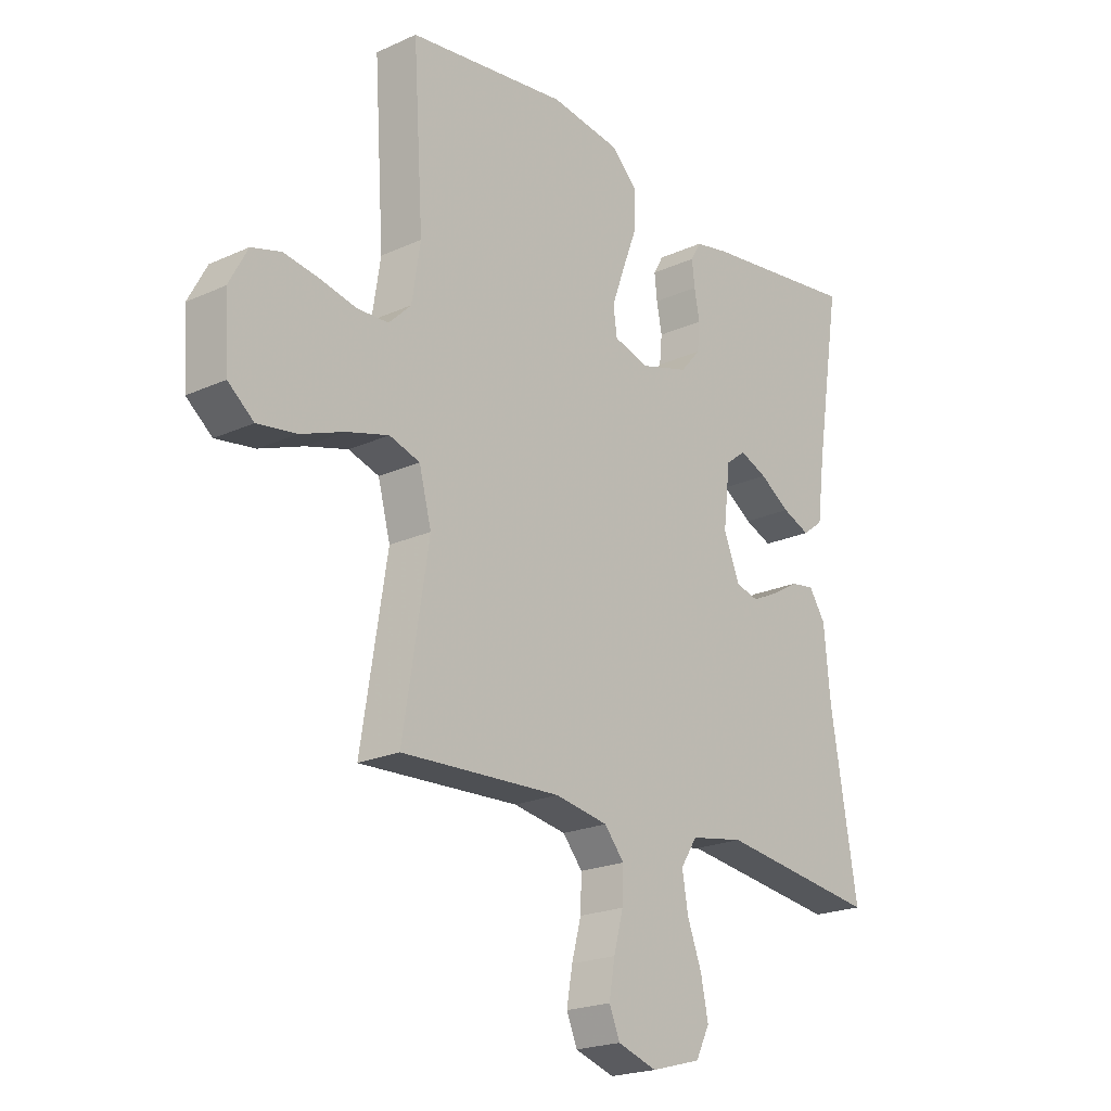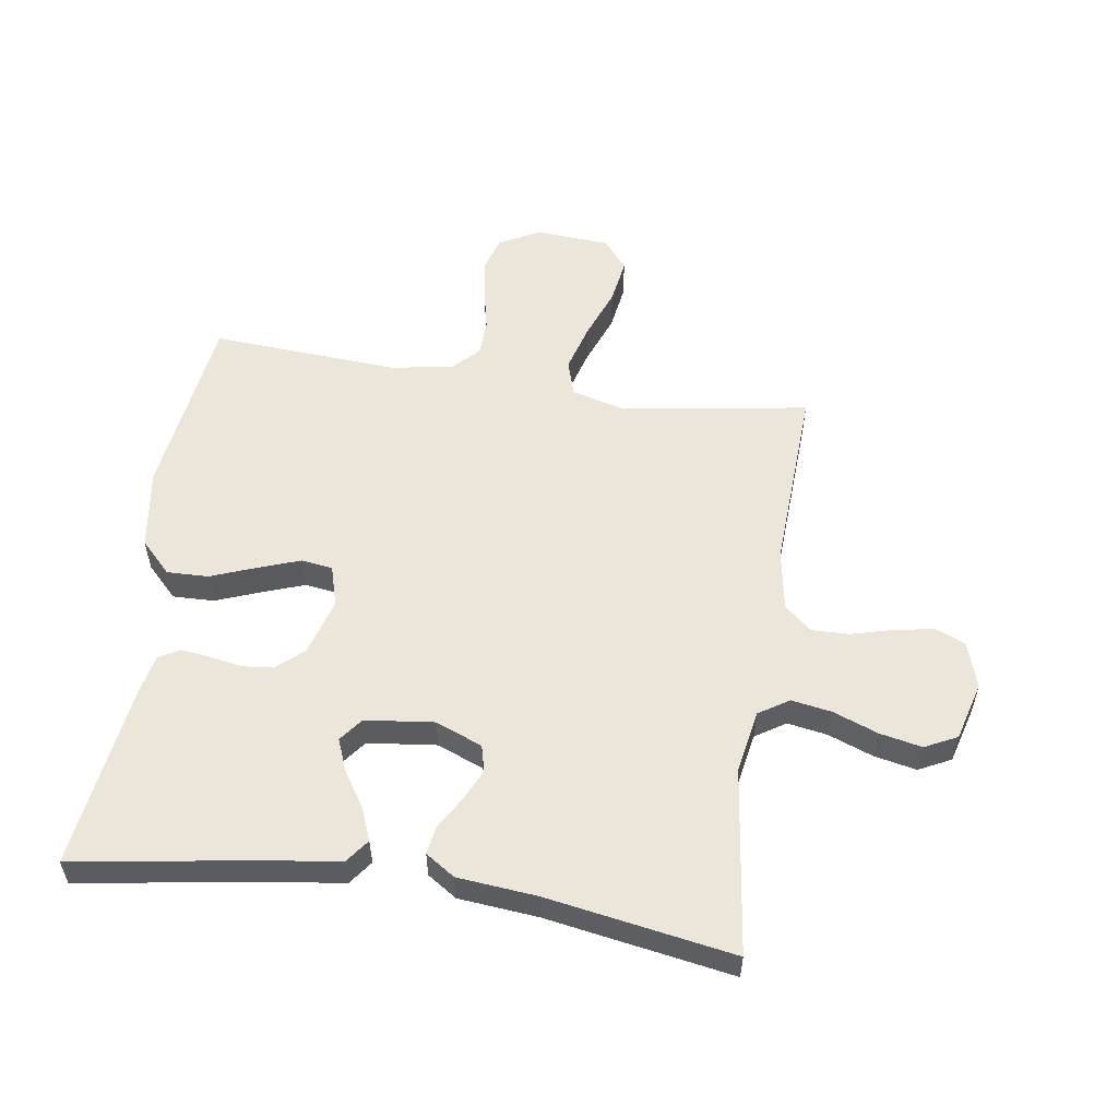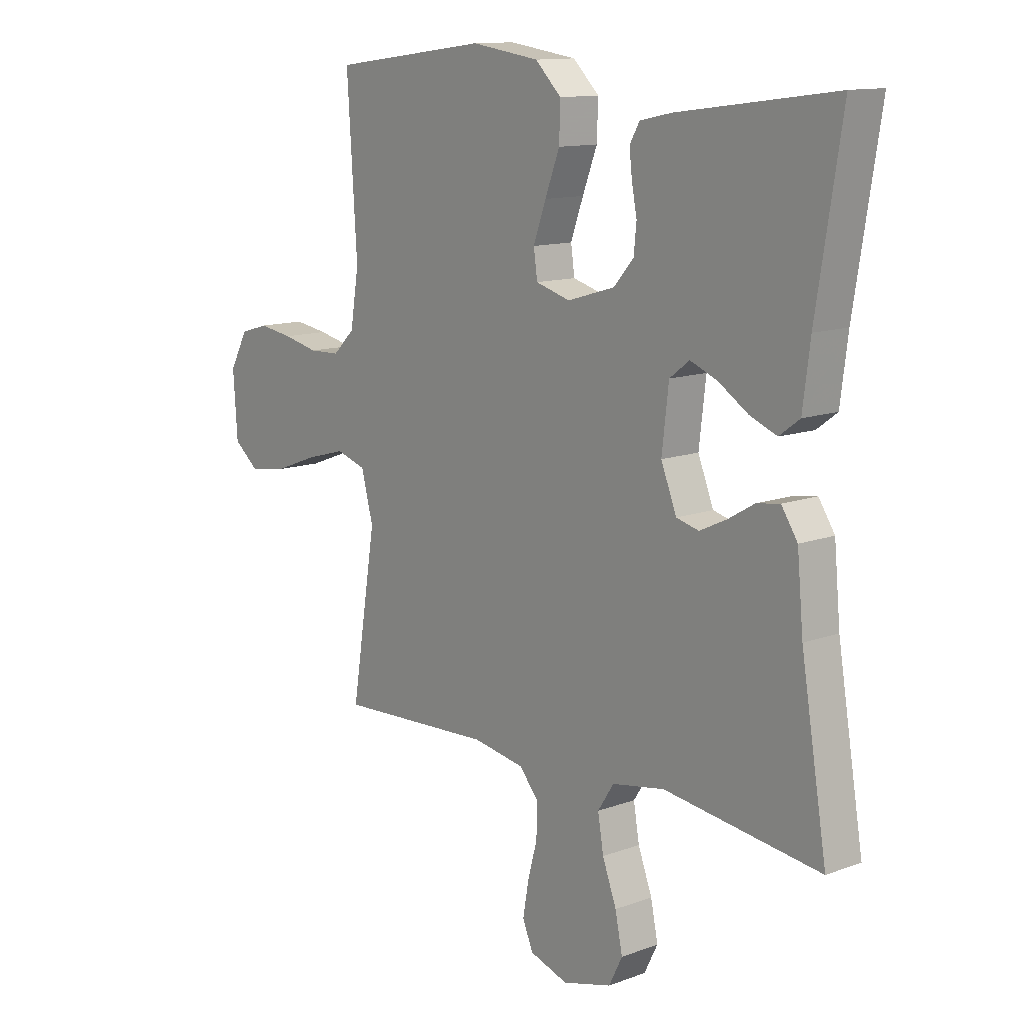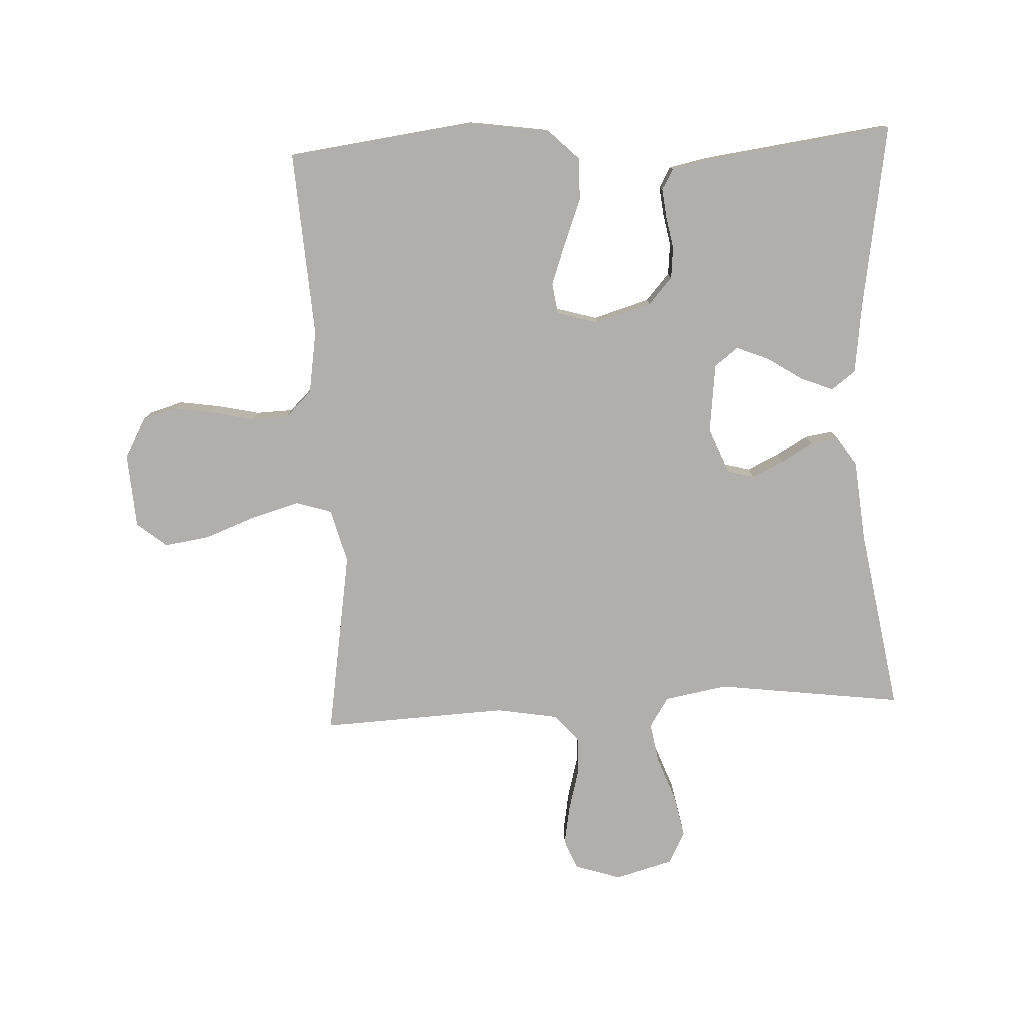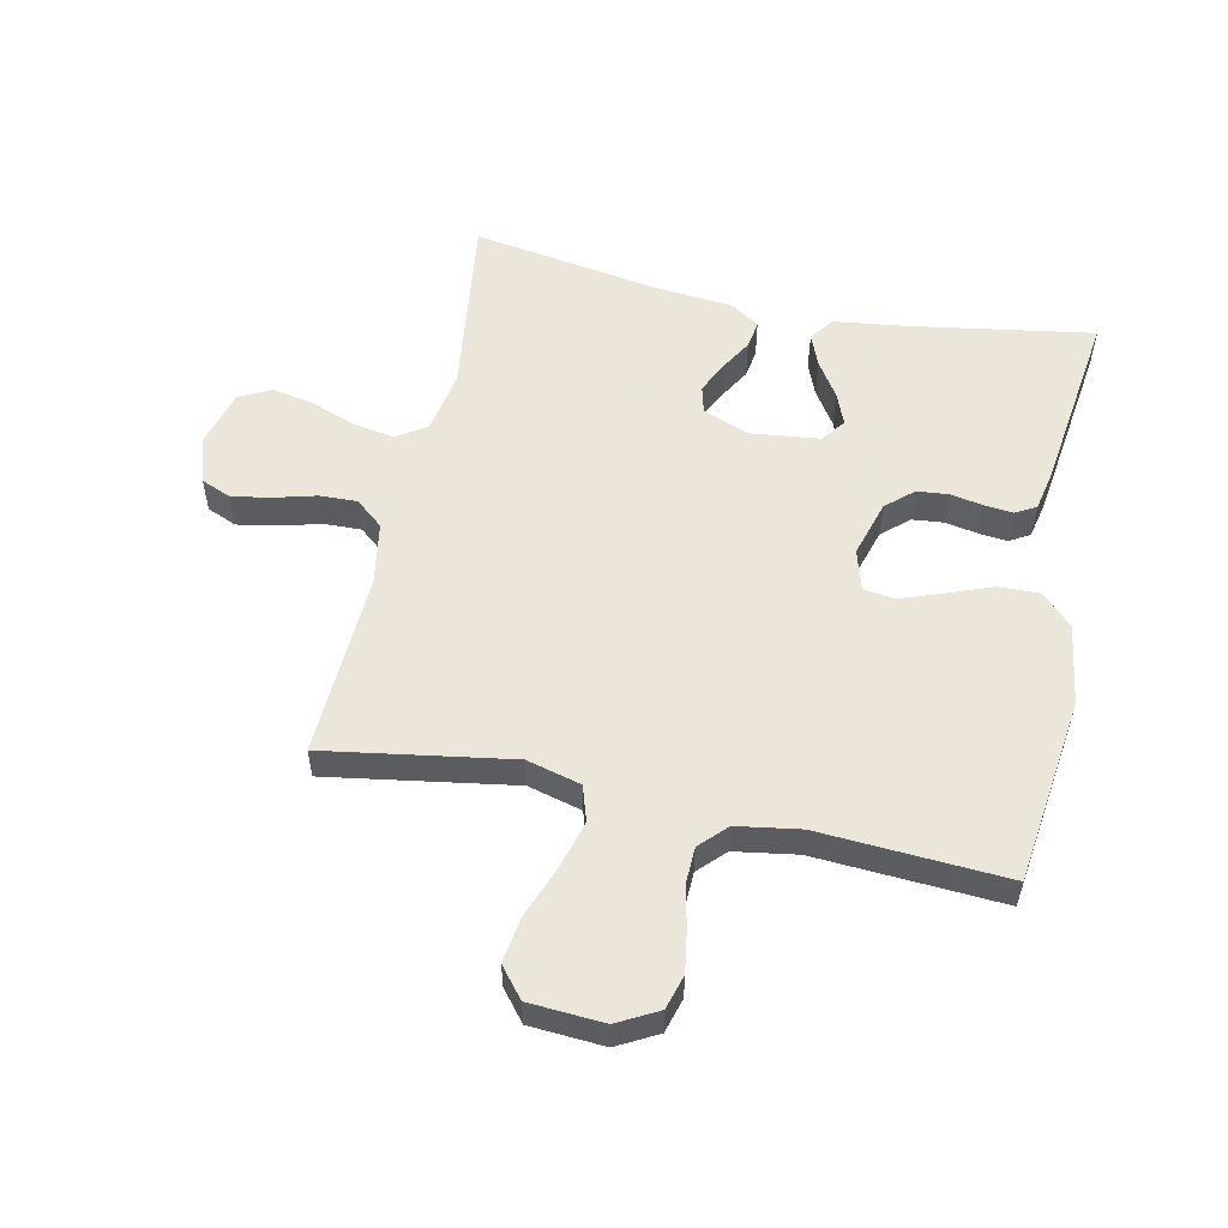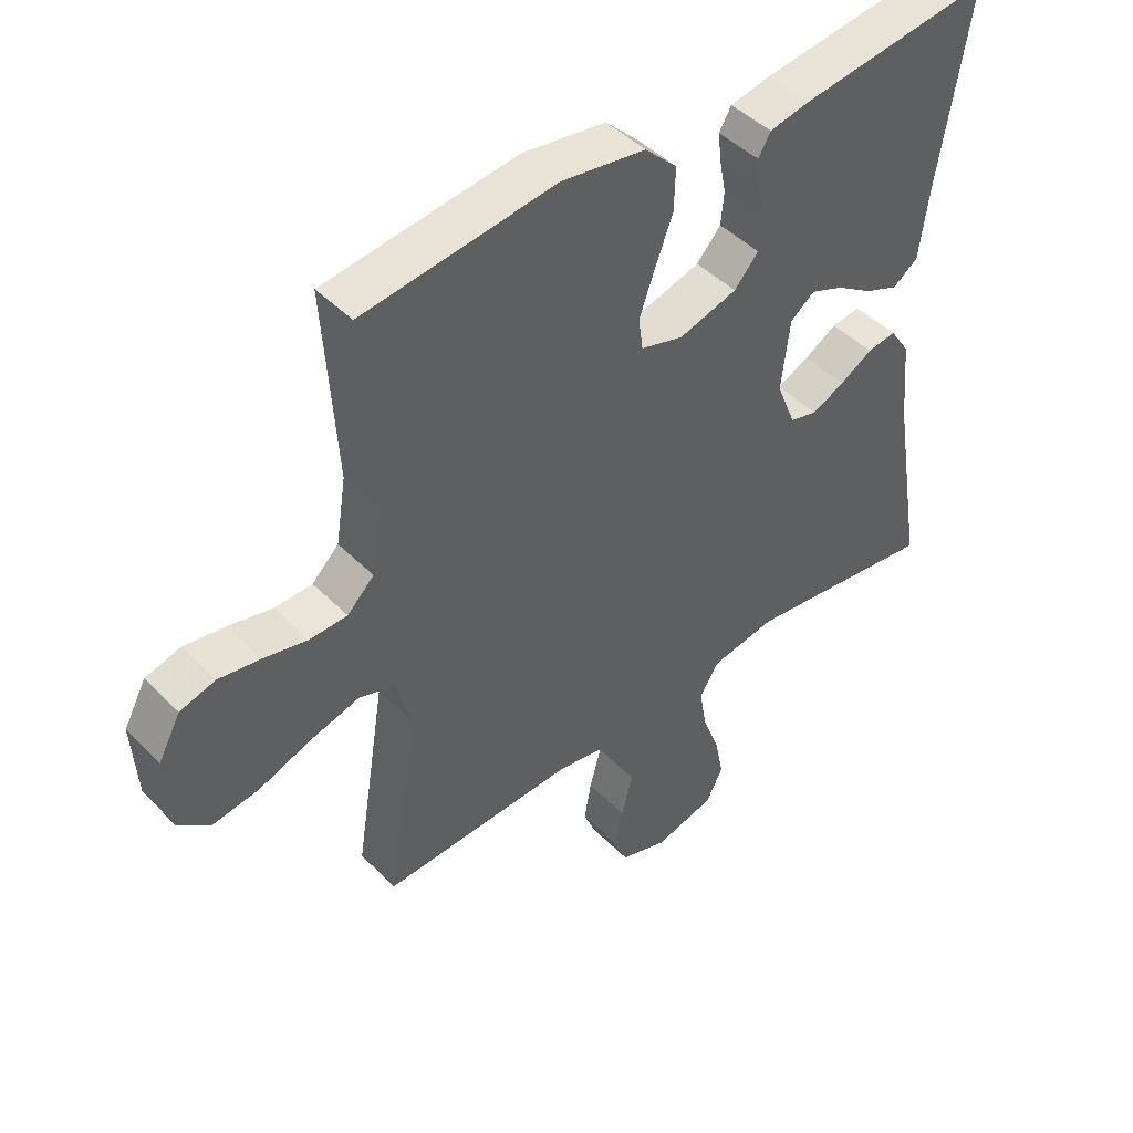
<metadata>
{"format":"obj","ext":"obj","renderer":"f3d","projection":"perspective","resolution":1024,"background":"white","views":[{"elev":-21.2,"azim":-50.9,"up":"+Z"},{"elev":55.7,"azim":98.6,"up":"+Y"},{"elev":12.4,"azim":49.3,"up":"+Z"},{"elev":-78.2,"azim":2.7,"up":"+Y"},{"elev":55.0,"azim":-78.0,"up":"+Y"},{"elev":45.3,"azim":-40.9,"up":"+Z"}]}
</metadata>
<code>
v -0.5 0.07 -0.5
v -0.452 0.07 -0.2
v -0.475 0.07 -0.113
v -0.532 0.07 -0.095
v -0.61 0.07 -0.117
v -0.692 0.07 -0.148
v -0.765 0.07 -0.159
v -0.813 0.07 -0.12
v -0.821 0.07 0
v -0.786 0.07 0.065
v -0.731 0.07 0.081
v -0.666 0.07 0.071
v -0.598 0.07 0.056
v -0.539 0.07 0.058
v -0.497 0.07 0.099
v -0.481 0.07 0.2
v -0.5 0.07 0.5
v -0.2 0.07 0.539
v -0.069 0.07 0.52
v -0.019 0.07 0.471
v -0.021 0.07 0.404
v -0.049 0.07 0.331
v -0.073 0.07 0.264
v -0.066 0.07 0.214
v 0 0.07 0.195
v 0.091 0.07 0.222
v 0.129 0.07 0.265
v 0.134 0.07 0.316
v 0.124 0.07 0.368
v 0.119 0.07 0.414
v 0.138 0.07 0.447
v 0.2 0.07 0.46
v 0.5 0.07 0.5
v 0.452 0.07 0.2
v 0.438 0.07 0.09
v 0.399 0.07 0.061
v 0.347 0.07 0.082
v 0.29 0.07 0.119
v 0.238 0.07 0.14
v 0.2 0.07 0.111
v 0.187 0.07 0
v 0.217 0.07 -0.075
v 0.26 0.07 -0.086
v 0.311 0.07 -0.062
v 0.362 0.07 -0.032
v 0.407 0.07 -0.025
v 0.438 0.07 -0.072
v 0.45 0.07 -0.2
v 0.5 0.07 -0.5
v 0.2 0.07 -0.461
v 0.099 0.07 -0.479
v 0.068 0.07 -0.527
v 0.079 0.07 -0.592
v 0.106 0.07 -0.664
v 0.12 0.07 -0.732
v 0.094 0.07 -0.784
v 0 0.07 -0.81
v -0.074 0.07 -0.786
v -0.094 0.07 -0.738
v -0.083 0.07 -0.675
v -0.065 0.07 -0.608
v -0.063 0.07 -0.547
v -0.1 0.07 -0.503
v -0.2 0.07 -0.486
v -0.5 0 -0.5
v -0.452 0 -0.2
v -0.475 0 -0.113
v -0.532 0 -0.095
v -0.61 0 -0.117
v -0.692 0 -0.148
v -0.765 0 -0.159
v -0.813 0 -0.12
v -0.821 0 0
v -0.786 0 0.065
v -0.731 0 0.081
v -0.666 0 0.071
v -0.598 0 0.056
v -0.539 0 0.058
v -0.497 0 0.099
v -0.481 0 0.2
v -0.5 0 0.5
v -0.2 0 0.539
v -0.069 0 0.52
v -0.019 0 0.471
v -0.021 0 0.404
v -0.049 0 0.331
v -0.073 0 0.264
v -0.066 0 0.214
v 0 0 0.195
v 0.091 0 0.222
v 0.129 0 0.265
v 0.134 0 0.316
v 0.124 0 0.368
v 0.119 0 0.414
v 0.138 0 0.447
v 0.2 0 0.46
v 0.5 0 0.5
v 0.452 0 0.2
v 0.438 0 0.09
v 0.399 0 0.061
v 0.347 0 0.082
v 0.29 0 0.119
v 0.238 0 0.14
v 0.2 0 0.111
v 0.187 0 0
v 0.217 0 -0.075
v 0.26 0 -0.086
v 0.311 0 -0.062
v 0.362 0 -0.032
v 0.407 0 -0.025
v 0.438 0 -0.072
v 0.45 0 -0.2
v 0.5 0 -0.5
v 0.2 0 -0.461
v 0.099 0 -0.479
v 0.068 0 -0.527
v 0.079 0 -0.592
v 0.106 0 -0.664
v 0.12 0 -0.732
v 0.094 0 -0.784
v 0 0 -0.81
v -0.074 0 -0.786
v -0.094 0 -0.738
v -0.083 0 -0.675
v -0.065 0 -0.608
v -0.063 0 -0.547
v -0.1 0 -0.503
v -0.2 0 -0.486
f 59 60 61
f 58 59 61
f 57 58 61
f 56 57 61
f 55 56 61
f 54 55 61
f 53 54 61
f 52 53 61 62
f 51 52 62 63
f 48 49 50
f 51 63 64
f 50 51 64
f 48 50 64
f 47 48 64
f 46 47 64
f 45 46 64
f 44 45 64
f 36 37 38
f 35 36 38
f 34 35 38
f 34 38 39
f 33 34 39
f 32 33 39
f 31 32 39
f 30 31 39
f 29 30 39
f 28 29 39
f 27 28 39 40
f 20 21 22
f 19 20 22
f 18 19 22
f 17 18 22
f 16 17 22
f 15 16 22 23
f 14 15 23 24
f 11 12 13
f 10 11 13
f 9 10 13
f 8 9 13
f 7 8 13
f 6 7 13
f 5 6 13
f 4 5 13 14
f 14 24 25
f 4 14 25
f 3 4 25
f 43 44 64 1
f 26 27 40 41
f 26 41 42
f 25 26 42
f 3 25 42
f 2 3 42
f 1 2 42 43
f 125 124 123
f 125 123 122
f 125 122 121
f 125 121 120
f 125 120 119
f 125 119 118
f 125 118 117
f 126 125 117 116
f 127 126 116 115
f 114 113 112
f 128 127 115
f 128 115 114
f 128 114 112
f 128 112 111
f 128 111 110
f 128 110 109
f 128 109 108
f 102 101 100
f 102 100 99
f 102 99 98
f 103 102 98
f 103 98 97
f 103 97 96
f 103 96 95
f 103 95 94
f 103 94 93
f 103 93 92
f 104 103 92 91
f 86 85 84
f 86 84 83
f 86 83 82
f 86 82 81
f 86 81 80
f 87 86 80 79
f 88 87 79 78
f 77 76 75
f 77 75 74
f 77 74 73
f 77 73 72
f 77 72 71
f 77 71 70
f 77 70 69
f 78 77 69 68
f 89 88 78
f 89 78 68
f 89 68 67
f 65 128 108 107
f 105 104 91 90
f 106 105 90
f 106 90 89
f 106 89 67
f 106 67 66
f 107 106 66 65
f 1 65 66 2
f 2 66 67 3
f 3 67 68 4
f 4 68 69 5
f 5 69 70 6
f 6 70 71 7
f 7 71 72 8
f 8 72 73 9
f 9 73 74 10
f 10 74 75 11
f 11 75 76 12
f 12 76 77 13
f 13 77 78 14
f 14 78 79 15
f 15 79 80 16
f 16 80 81 17
f 17 81 82 18
f 18 82 83 19
f 19 83 84 20
f 20 84 85 21
f 21 85 86 22
f 22 86 87 23
f 23 87 88 24
f 24 88 89 25
f 25 89 90 26
f 26 90 91 27
f 27 91 92 28
f 28 92 93 29
f 29 93 94 30
f 30 94 95 31
f 31 95 96 32
f 32 96 97 33
f 33 97 98 34
f 34 98 99 35
f 35 99 100 36
f 36 100 101 37
f 37 101 102 38
f 38 102 103 39
f 39 103 104 40
f 40 104 105 41
f 41 105 106 42
f 42 106 107 43
f 43 107 108 44
f 44 108 109 45
f 45 109 110 46
f 46 110 111 47
f 47 111 112 48
f 48 112 113 49
f 49 113 114 50
f 50 114 115 51
f 51 115 116 52
f 52 116 117 53
f 53 117 118 54
f 54 118 119 55
f 55 119 120 56
f 56 120 121 57
f 57 121 122 58
f 58 122 123 59
f 59 123 124 60
f 60 124 125 61
f 61 125 126 62
f 62 126 127 63
f 63 127 128 64
f 64 128 65 1

</code>
